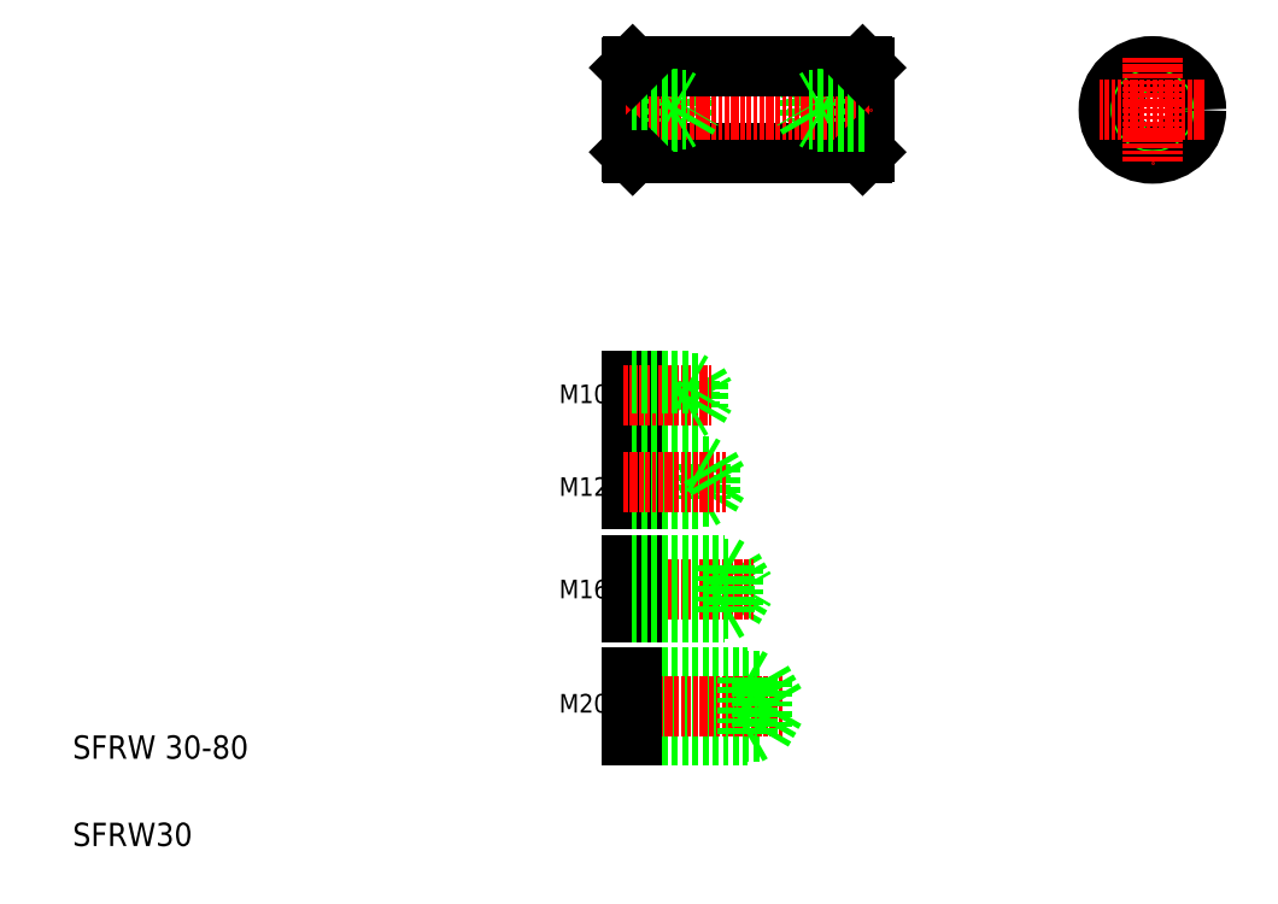
<metadata>
{"format":"dxf","ext":"dxf","renderer":"ezdxf+matplotlib","layout":"modelspace","background":"white","min_lineweight":24,"dpi":150}
</metadata>
<code>
0
SECTION
2
ENTITIES
0
TEXT
8
0
10
72.01
20
53.99
30
0
40
8
1
SFRW30
0
TEXT
8
0
10
72.01
20
83.99
30
0
40
8
1
SFRW 30-80
0
TEXT
8
0
10
239.1
20
99.84
30
0
40
6.4
1
M20
0
LINE
8
0
10
263.9
20
93.31
30
0
11
308.9
21
93.31
31
0
0
LINE
8
0
10
263.9
20
110.8
30
0
11
308.9
21
110.8
31
0
0
LINE
8
0
10
263.9
20
92.06
30
0
11
303.9
21
92.06
31
0
0
LINE
8
0
10
263.9
20
112.1
30
0
11
303.9
21
112.1
31
0
0
LINE
8
CENTER
10
261.1
20
102.1
30
0
11
315.9
21
102.1
31
0
0
LINE
8
0
10
263.9
20
112.1
30
0
11
263.9
21
92.06
31
0
0
LINE
8
0
10
308.9
20
93.31
30
0
11
314
21
102.1
31
0
0
LINE
8
0
10
303.9
20
112.1
30
0
11
303.9
21
92.06
31
0
0
LINE
8
0
10
308.9
20
110.8
30
0
11
308.9
21
93.31
31
0
0
LINE
8
0
10
303.9
20
92.06
30
0
11
306.1
21
93.31
31
0
0
LINE
8
0
10
308.9
20
110.8
30
0
11
314
21
102.1
31
0
0
LINE
8
0
10
303.9
20
112.1
30
0
11
306.1
21
110.8
31
0
0
TEXT
8
0
10
239.1
20
174.3
30
0
40
6.4
1
M12
0
TEXT
8
0
10
239.1
20
139.1
30
0
40
6.4
1
M16
0
TEXT
8
0
10
239.1
20
206.2
30
0
40
6.4
1
M10
0
LINE
8
0
10
263.9
20
185.1
30
0
11
263.9
21
173.1
31
0
0
LINE
8
0
10
287.9
20
185.1
30
0
11
287.9
21
173.1
31
0
0
LINE
8
0
10
290.9
20
184.3
30
0
11
290.9
21
174
31
0
0
LINE
8
0
10
290.9
20
174
30
0
11
293.9
21
179.1
31
0
0
LINE
8
0
10
298.9
20
149.4
30
0
11
302.9
21
142.4
31
0
0
LINE
8
0
10
298.9
20
135.4
30
0
11
302.9
21
142.4
31
0
0
LINE
8
CENTER
10
261.1
20
142.4
30
0
11
305.9
21
142.4
31
0
0
LINE
8
0
10
263.9
20
150.4
30
0
11
263.9
21
134.4
31
0
0
LINE
8
0
10
298.9
20
149.4
30
0
11
298.9
21
135.4
31
0
0
LINE
8
0
10
295.9
20
150.4
30
0
11
295.9
21
134.4
31
0
0
LINE
8
0
10
263.9
20
135.4
30
0
11
298.9
21
135.4
31
0
0
LINE
8
0
10
263.9
20
134.4
30
0
11
295.9
21
134.4
31
0
0
LINE
8
0
10
295.9
20
134.4
30
0
11
297.6
21
135.4
31
0
0
LINE
8
0
10
263.9
20
149.4
30
0
11
298.9
21
149.4
31
0
0
LINE
8
0
10
263.9
20
150.4
30
0
11
295.9
21
150.4
31
0
0
LINE
8
0
10
263.9
20
173.1
30
0
11
287.9
21
173.1
31
0
0
LINE
8
0
10
263.9
20
174
30
0
11
290.9
21
174
31
0
0
LINE
8
0
10
295.9
20
150.4
30
0
11
297.6
21
149.4
31
0
0
LINE
8
0
10
287.9
20
173.1
30
0
11
289.4
21
174
31
0
0
LINE
8
0
10
263.9
20
213.8
30
0
11
263.9
21
203.8
31
0
0
LINE
8
0
10
283.9
20
213.8
30
0
11
283.9
21
203.8
31
0
0
LINE
8
0
10
286.9
20
213
30
0
11
286.9
21
204.5
31
0
0
LINE
8
0
10
286.9
20
213
30
0
11
289.4
21
208.8
31
0
0
LINE
8
0
10
263.9
20
204.5
30
0
11
286.9
21
204.5
31
0
0
LINE
8
0
10
263.9
20
203.8
30
0
11
283.9
21
203.8
31
0
0
LINE
8
0
10
263.9
20
185.1
30
0
11
287.9
21
185.1
31
0
0
LINE
8
0
10
263.9
20
184.3
30
0
11
290.9
21
184.3
31
0
0
LINE
8
CENTER
10
261.1
20
179.1
30
0
11
296.9
21
179.1
31
0
0
LINE
8
CENTER
10
261.1
20
208.8
30
0
11
291.5
21
208.8
31
0
0
LINE
8
0
10
290.9
20
184.3
30
0
11
293.9
21
179.1
31
0
0
LINE
8
0
10
287.9
20
185.1
30
0
11
289.4
21
184.3
31
0
0
LINE
8
0
10
283.9
20
203.8
30
0
11
285.2
21
204.5
31
0
0
LINE
8
0
10
286.9
20
204.5
30
0
11
289.4
21
208.8
31
0
0
LINE
8
0
10
263.9
20
213
30
0
11
286.9
21
213
31
0
0
LINE
8
0
10
263.9
20
213.8
30
0
11
283.9
21
213.8
31
0
0
LINE
8
0
10
283.9
20
213.8
30
0
11
285.2
21
213
31
0
0
LINE
8
0
10
343.9
20
321.4
30
0
11
343.9
21
292.4
31
0
0
LINE
8
0
10
263.9
20
321.4
30
0
11
263.9
21
292.4
31
0
0
LINE
8
0
10
264.4
20
321.9
30
0
11
264.4
21
291.9
31
0
0
LINE
8
0
10
343.4
20
321.9
30
0
11
343.4
21
291.9
31
0
0
LINE
8
0
10
279.9
20
310.9
30
0
11
279.9
21
302.9
31
0
0
LINE
8
0
10
282.9
20
310.3
30
0
11
282.9
21
303.6
31
0
0
LINE
8
0
10
282.9
20
310.3
30
0
11
284.8
21
306.9
31
0
0
LINE
8
0
10
324.9
20
310.3
30
0
11
323
21
306.9
31
0
0
LINE
8
0
10
324.9
20
310.3
30
0
11
324.9
21
303.6
31
0
0
LINE
8
0
10
327.9
20
310.9
30
0
11
327.9
21
302.9
31
0
0
LINE
8
0
10
264.4
20
291.9
30
0
11
343.4
21
291.9
31
0
0
LINE
8
CENTER
10
261.9
20
306.9
30
0
11
345.9
21
306.9
31
0
0
LINE
8
0
10
263.9
20
303.6
30
0
11
282.9
21
303.6
31
0
0
LINE
8
0
10
263.9
20
302.9
30
0
11
279.9
21
302.9
31
0
0
LINE
8
0
10
263.9
20
292.4
30
0
11
264.4
21
291.9
31
0
0
LINE
8
0
10
279.9
20
302.9
30
0
11
281
21
303.6
31
0
0
LINE
8
0
10
282.9
20
303.6
30
0
11
284.8
21
306.9
31
0
0
LINE
8
0
10
343.9
20
303.6
30
0
11
324.9
21
303.6
31
0
0
LINE
8
0
10
324.9
20
303.6
30
0
11
323
21
306.9
31
0
0
LINE
8
0
10
343.9
20
292.4
30
0
11
343.4
21
291.9
31
0
0
LINE
8
0
10
343.9
20
302.9
30
0
11
327.9
21
302.9
31
0
0
LINE
8
0
10
327.9
20
302.9
30
0
11
326.8
21
303.6
31
0
0
LINE
8
0
10
343.9
20
306.9
30
0
11
343.9
21
306.9
31
0
0
LINE
8
0
10
264.4
20
321.9
30
0
11
343.4
21
321.9
31
0
0
LINE
8
0
10
263.9
20
310.3
30
0
11
282.9
21
310.3
31
0
0
LINE
8
0
10
263.9
20
310.9
30
0
11
279.9
21
310.9
31
0
0
LINE
8
0
10
263.9
20
321.4
30
0
11
264.4
21
321.9
31
0
0
LINE
8
0
10
279.9
20
310.9
30
0
11
281
21
310.3
31
0
0
LINE
8
0
10
343.9
20
310.3
30
0
11
324.9
21
310.3
31
0
0
LINE
8
0
10
343.9
20
310.9
30
0
11
327.9
21
310.9
31
0
0
LINE
8
0
10
327.9
20
310.9
30
0
11
326.8
21
310.3
31
0
0
LINE
8
0
10
343.9
20
314.2
30
0
11
343.9
21
314.2
31
0
0
LINE
8
0
10
343.4
20
321.9
30
0
11
343.9
21
321.4
31
0
0
CIRCLE
8
0
10
443
20
306.9
30
0
40
15
0
CIRCLE
8
0
10
443
20
306.9
30
0
40
4
0
CIRCLE
8
0
10
443
20
306.9
30
0
40
3.375
0
LINE
8
CENTER
10
425
20
306.9
30
0
11
461
21
306.9
31
0
0
LINE
8
CENTER
10
443
20
324.9
30
0
11
443
21
288.9
31
0
0
ENDSEC
0
EOF

</code>
